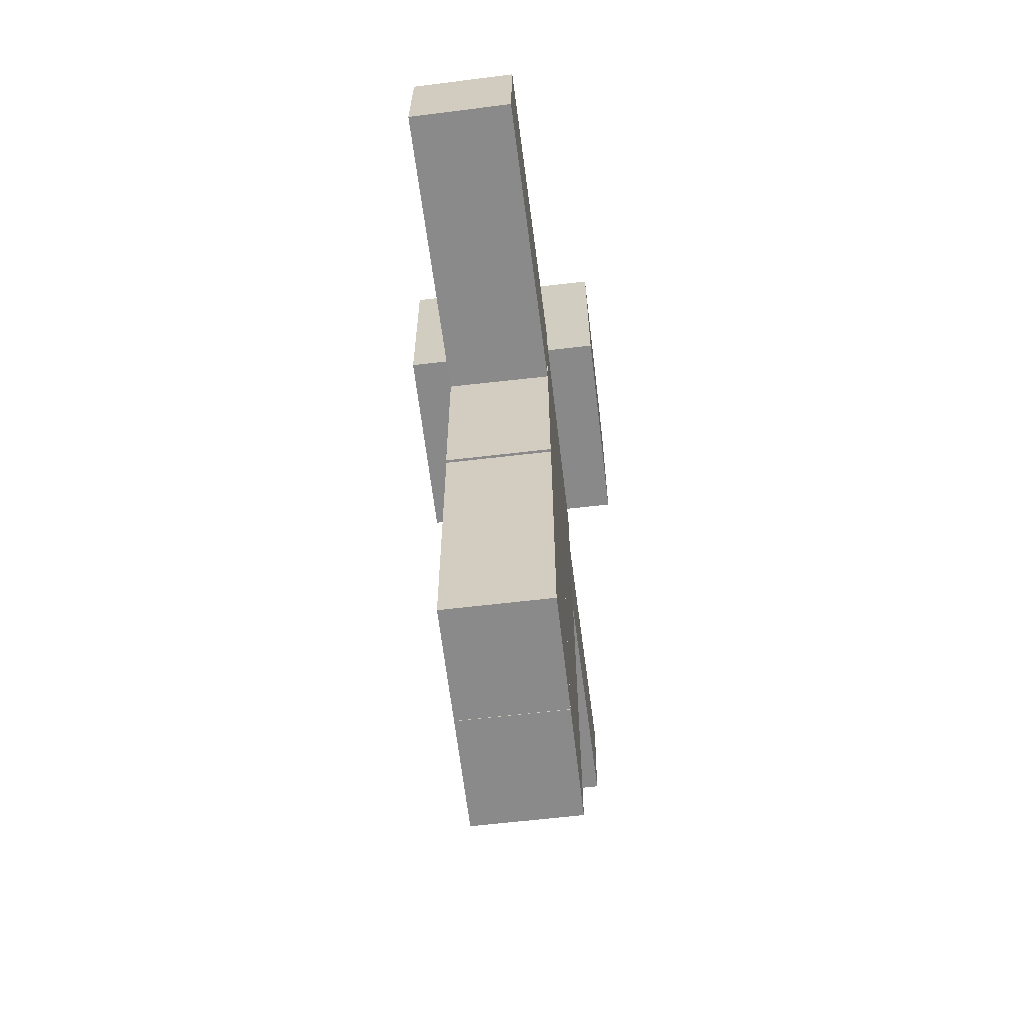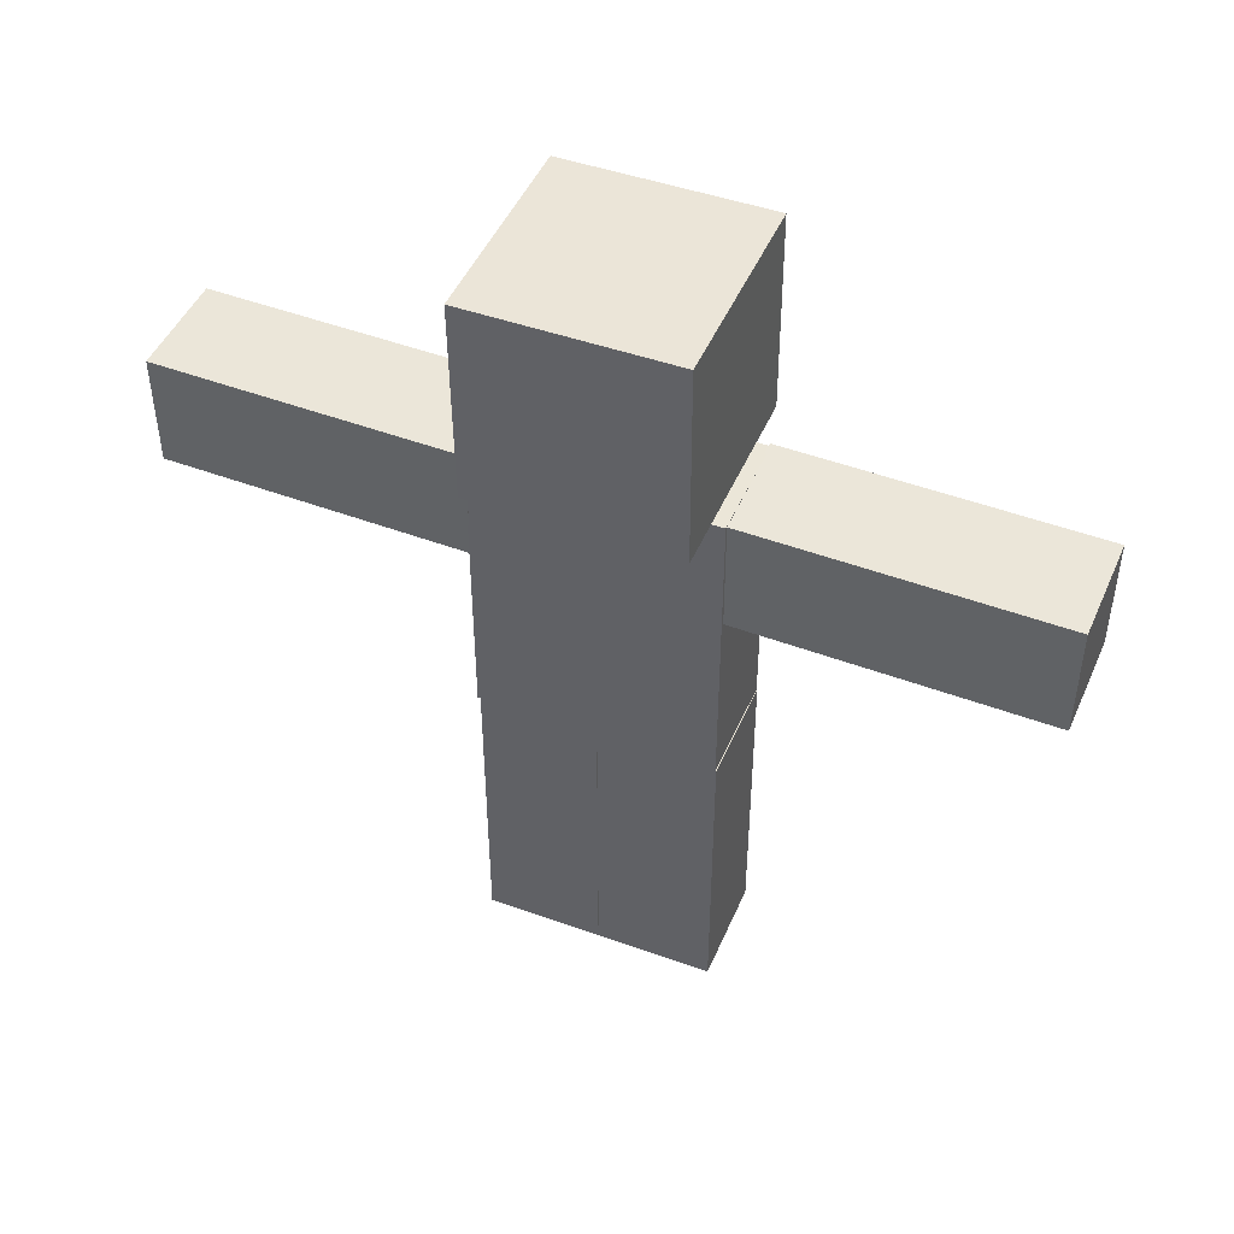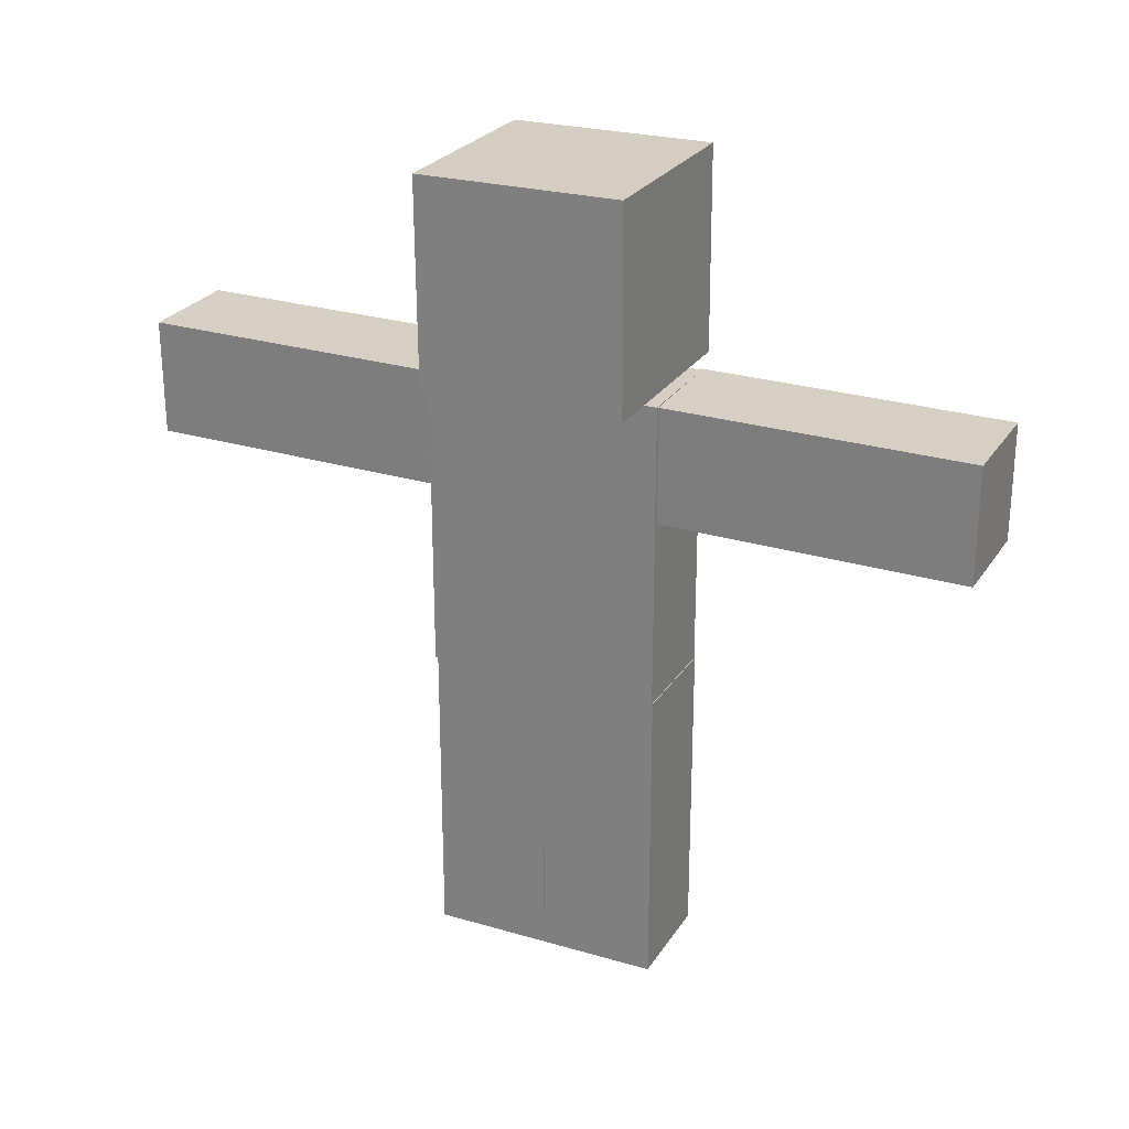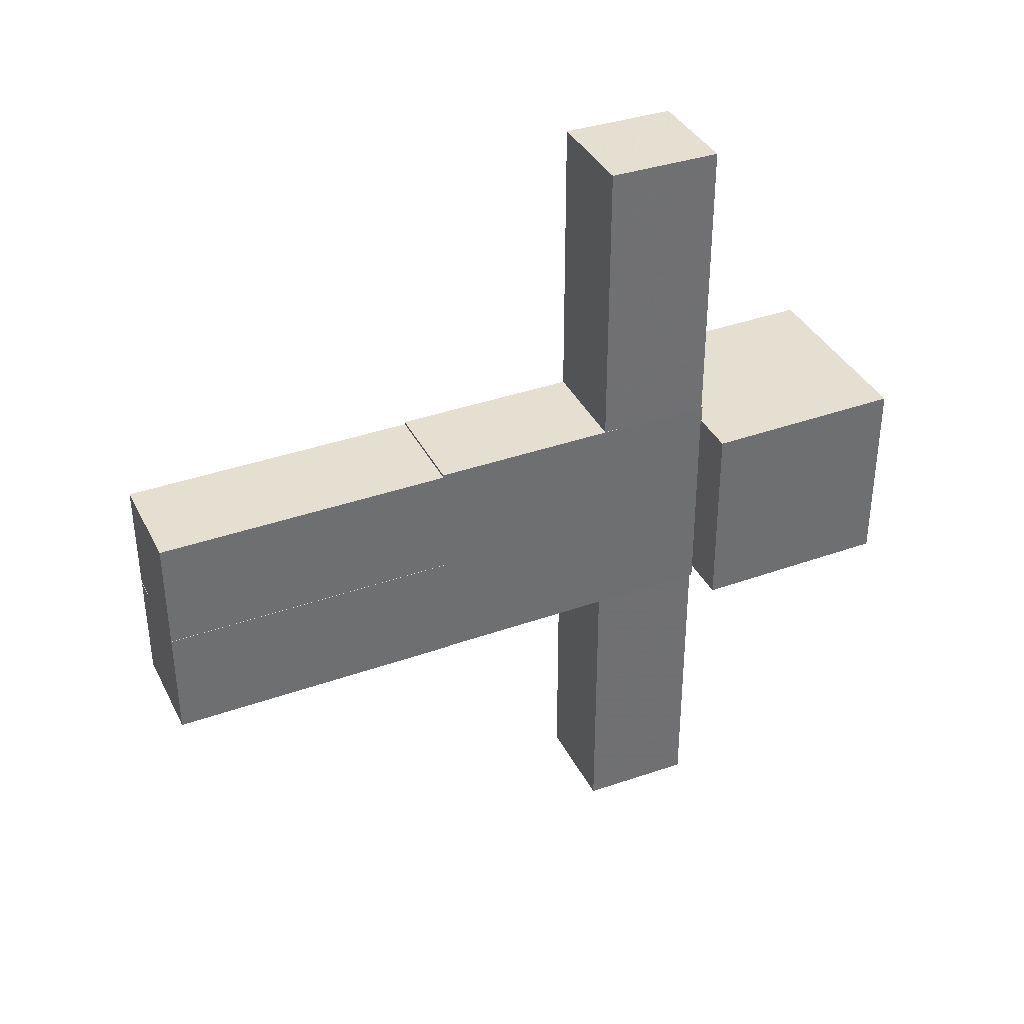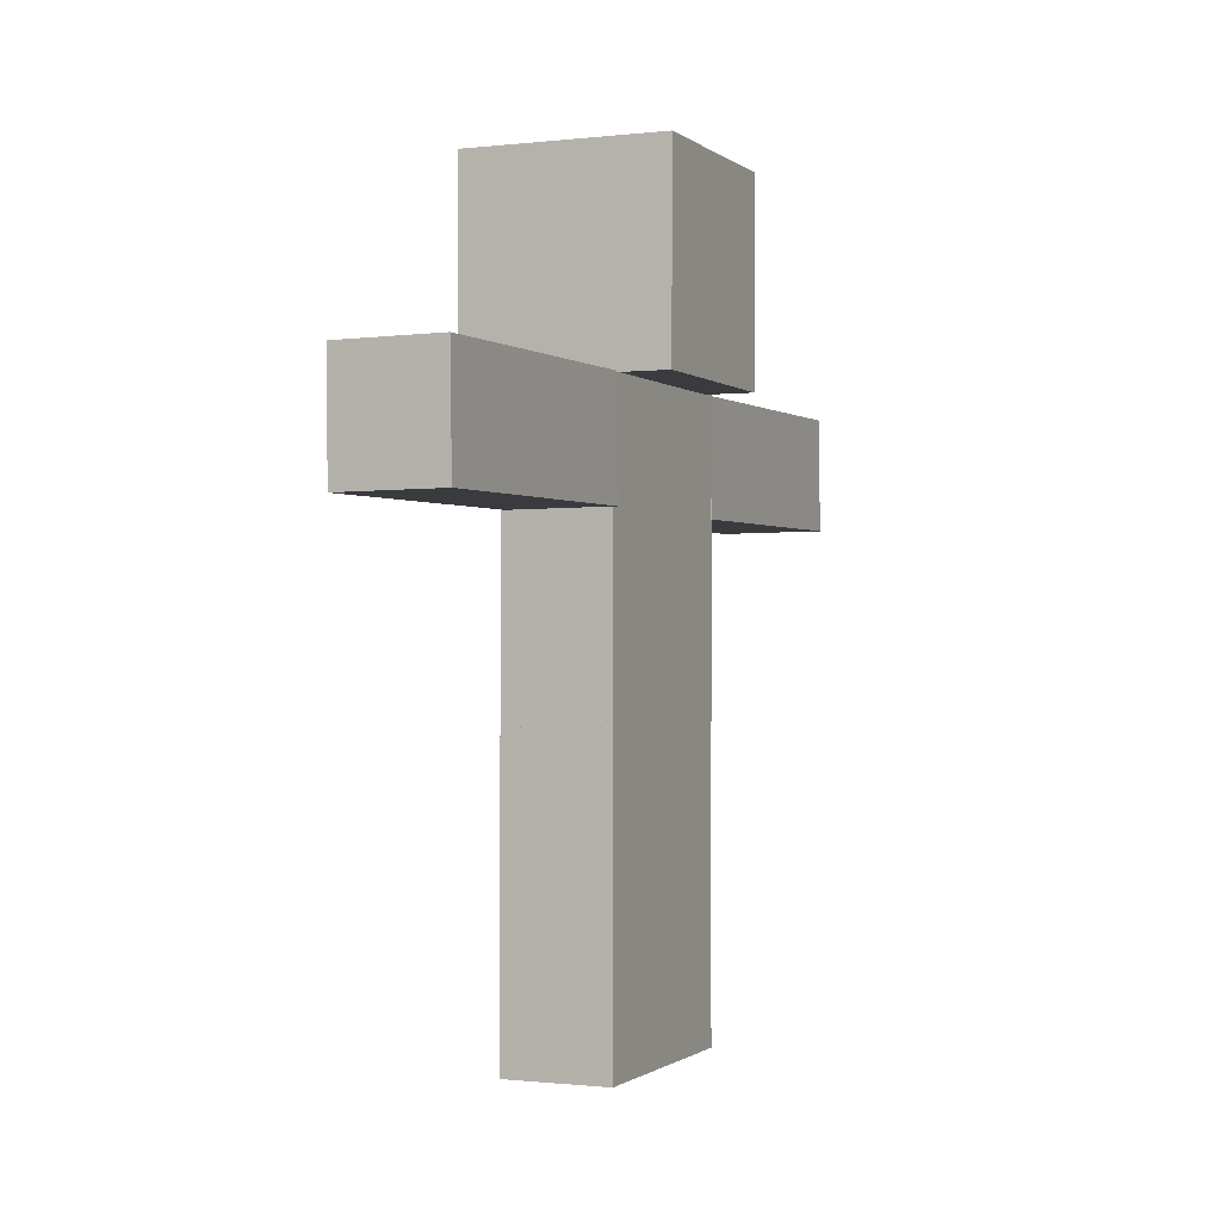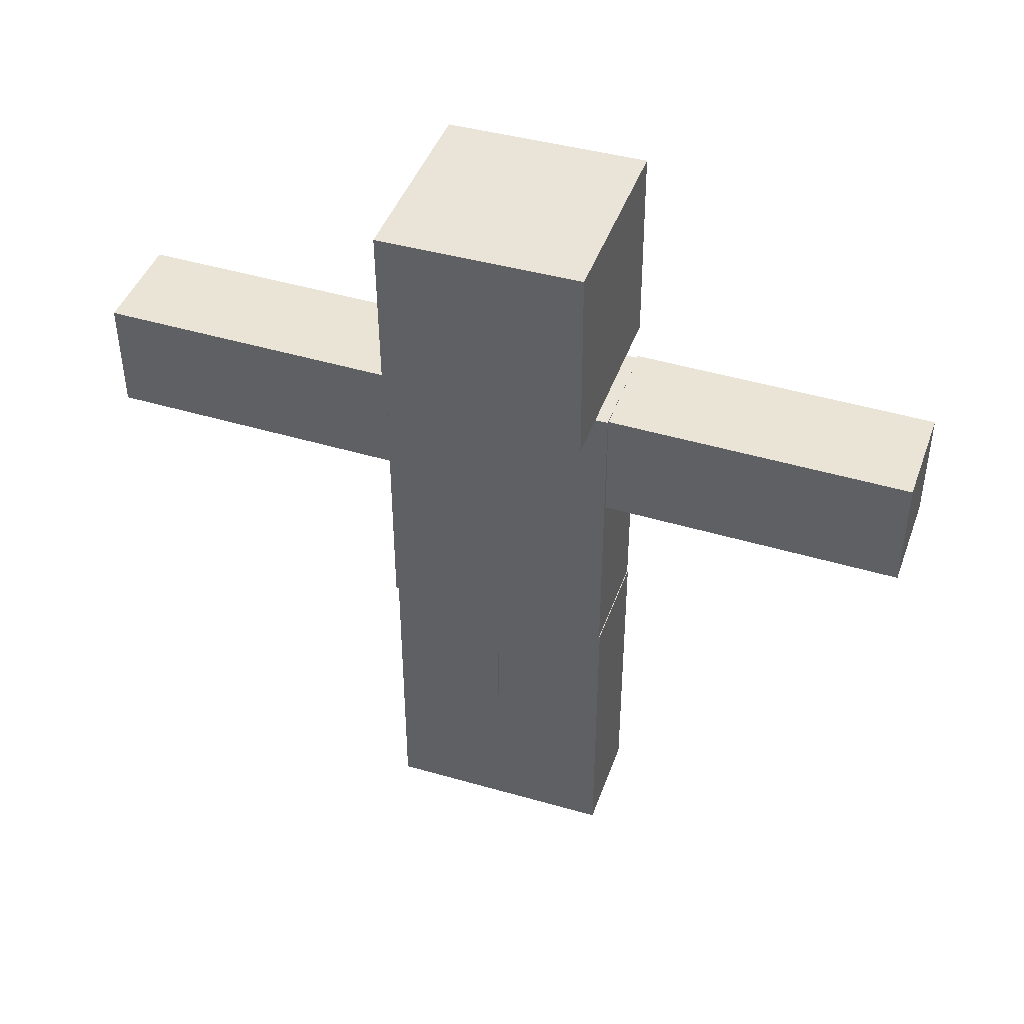
<metadata>
{"format":"obj","ext":"obj","renderer":"f3d","projection":"perspective","resolution":1024,"background":"white","views":[{"elev":-63.4,"azim":6.8,"up":"+Y"},{"elev":46.5,"azim":112.4,"up":"+Y"},{"elev":25.4,"azim":115.2,"up":"+Y"},{"elev":37.3,"azim":65.6,"up":"+Z"},{"elev":-0.7,"azim":-156.6,"up":"+Y"},{"elev":43.3,"azim":108.8,"up":"+Y"}]}
</metadata>
<code>
o Cube.001
v -0.5489 6.488 -1.114
v -0.5609 5.351 -1.111
v 0.4821 5.34 -1.098
v 0.4941 6.477 -1.102
v -0.5129 6.478 -4.109
v -0.5249 5.342 -4.105
v 0.5181 5.331 -4.093
v 0.5301 6.467 -4.096
v -0.5216 3.497 -1.139
v -0.5216 3.497 -0.00264
v 0.5216 3.497 -0.00264
v 0.5216 3.497 -1.139
v -0.5216 0.5026 -1.139
v -0.5216 0.5026 -0.002639
v 0.5216 0.5026 -0.00264
v 0.5216 0.5026 -1.139
v -0.5216 3.497 0.000451
v -0.5216 3.497 1.137
v 0.5216 3.497 1.137
v 0.5216 3.497 0.000451
v -0.5216 0.5026 0.000451
v -0.5216 0.5026 1.137
v 0.5216 0.5026 1.137
v 0.5216 0.5026 0.000451
v -0.5489 6.488 4.131
v -0.5609 5.351 4.135
v 0.4821 5.34 4.147
v 0.4941 6.477 4.144
v -0.5129 6.478 1.137
v -0.5249 5.342 1.14
v 0.5181 5.331 1.153
v 0.5301 6.467 1.149
v -0.5216 6.486 -1.132
v -0.5216 6.486 1.164
v 0.5216 6.486 1.164
v 0.5216 6.486 -1.132
v -0.5216 3.492 -1.132
v -0.5216 3.492 1.164
v 0.5216 3.492 1.164
v 0.5216 3.492 -1.132
v 1 6.474 0.9934
v 1 8.474 1.007
v -1 8.474 1.007
v -1 6.474 0.9934
v 1 6.487 -1.007
v 1 8.487 -0.9934
v -1 8.487 -0.9934
v -1 6.487 -1.007
v 1 6.474 0.9934
v 1 8.474 1.007
v -1 8.474 1.007
v -1 6.474 0.9934
f 1 2 3
f 1 3 4
f 5 8 7
f 5 7 6
f 1 5 6
f 1 6 2
f 2 6 7
f 2 7 3
f 3 7 8
f 3 8 4
f 5 1 4
f 5 4 8
f 9 10 11
f 9 11 12
f 13 16 15
f 13 15 14
f 9 13 14
f 9 14 10
f 10 14 15
f 10 15 11
f 11 15 16
f 11 16 12
f 13 9 12
f 13 12 16
f 17 18 19
f 17 19 20
f 21 24 23
f 21 23 22
f 17 21 22
f 17 22 18
f 18 22 23
f 18 23 19
f 19 23 24
f 19 24 20
f 21 17 20
f 21 20 24
f 25 26 27
f 25 27 28
f 29 32 31
f 29 31 30
f 25 29 30
f 25 30 26
f 26 30 31
f 26 31 27
f 27 31 32
f 27 32 28
f 29 25 28
f 29 28 32
f 33 34 35
f 33 35 36
f 37 40 39
f 37 39 38
f 33 37 38
f 33 38 34
f 34 38 39
f 34 39 35
f 35 39 40
f 35 40 36
f 37 33 36
f 37 36 40
f 43 44 52
f 43 52 51
f 45 48 47
f 45 47 46
f 41 45 46
f 41 46 42
f 42 46 47
f 42 47 43
f 43 47 48
f 43 48 44
f 45 41 44
f 45 44 48
f 49 50 51
f 49 51 52
f 44 41 49
f 44 49 52
f 42 43 51
f 42 51 50
f 41 42 50
f 41 50 49

</code>
